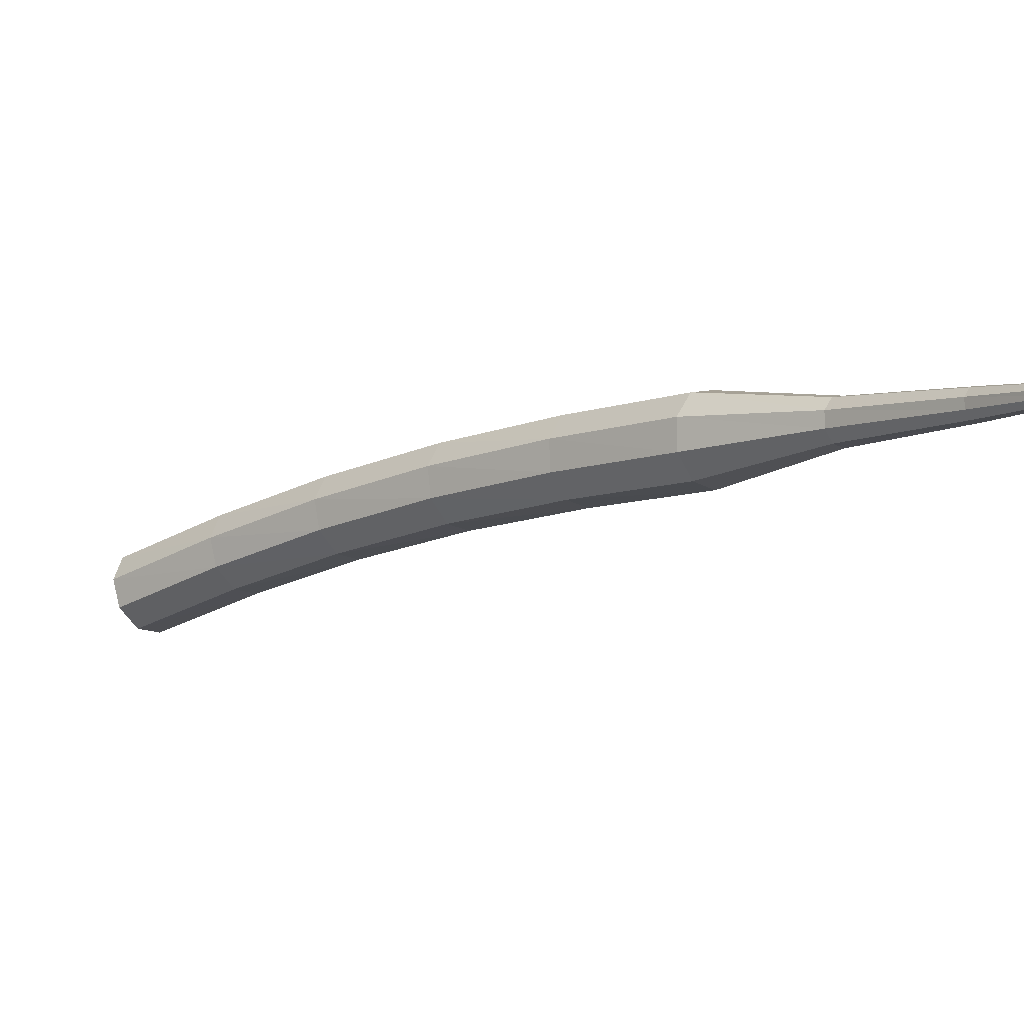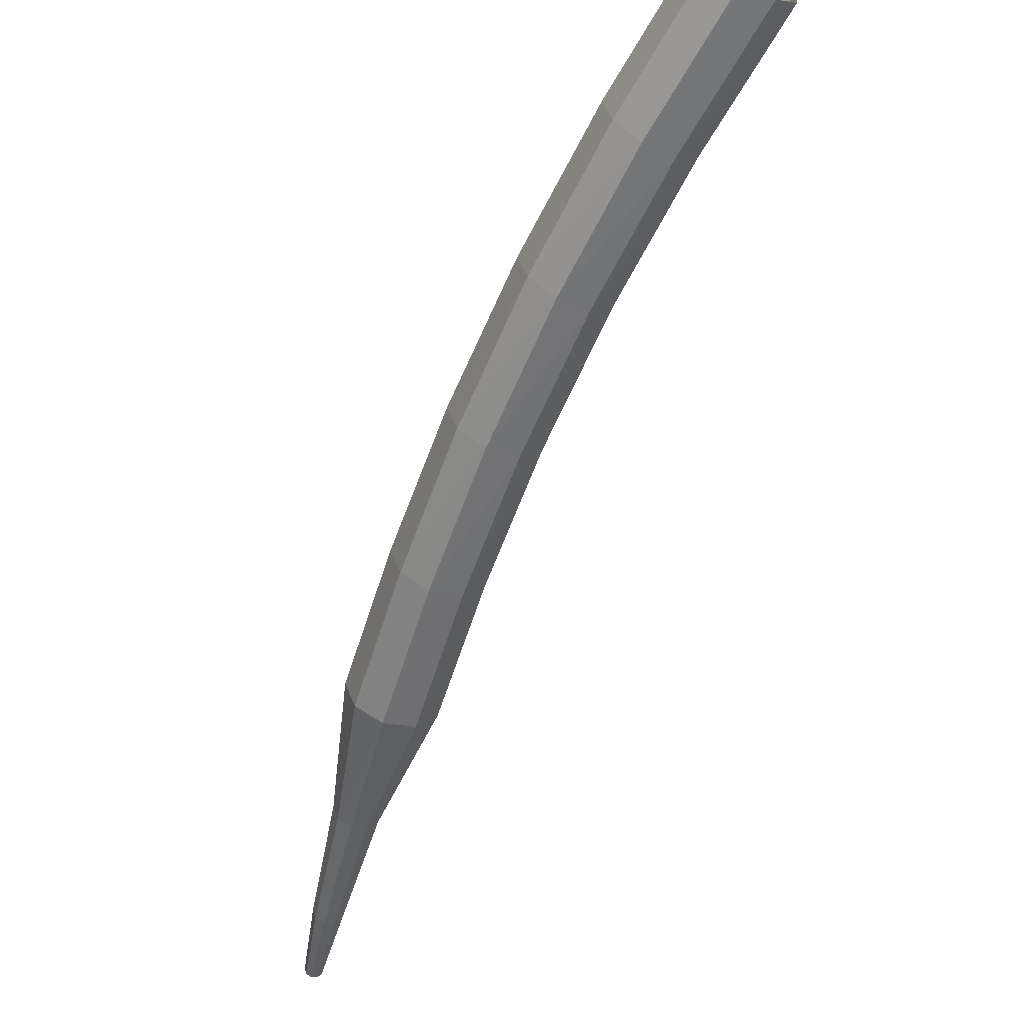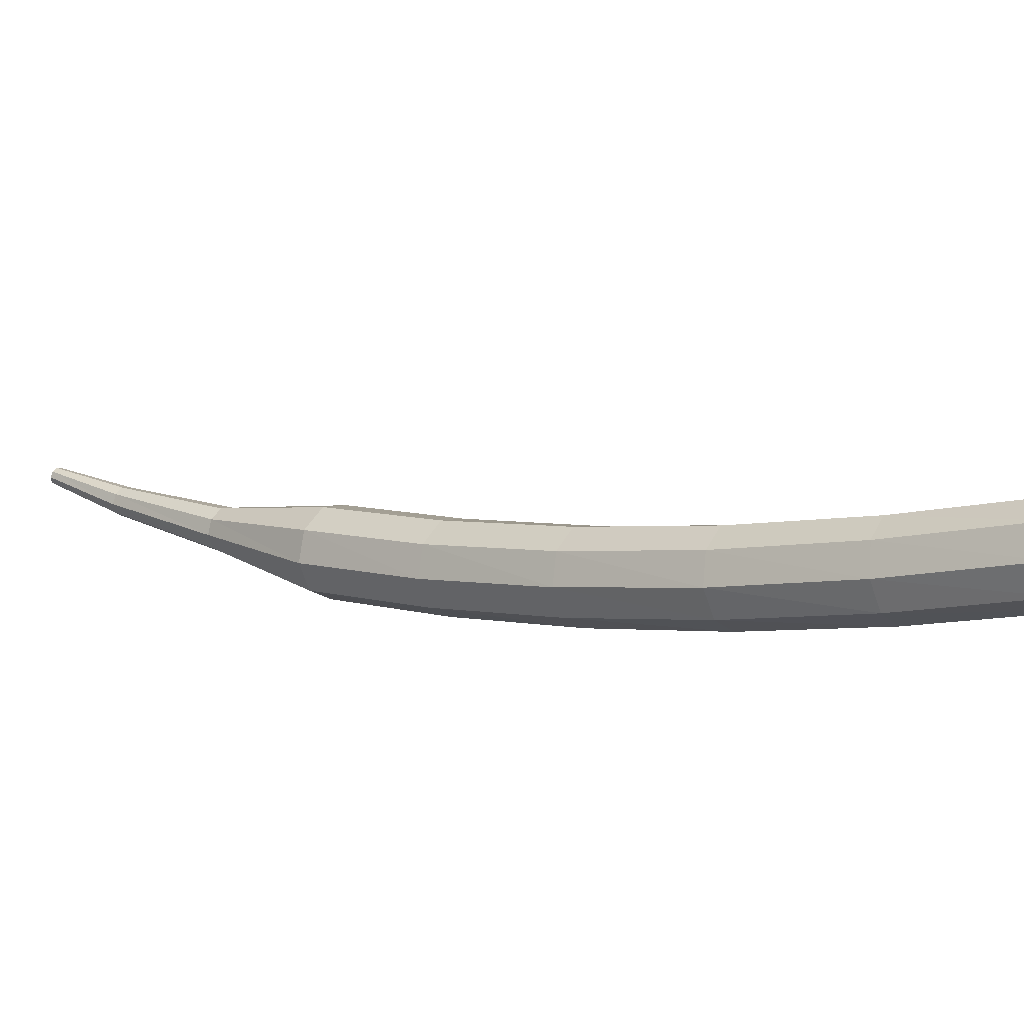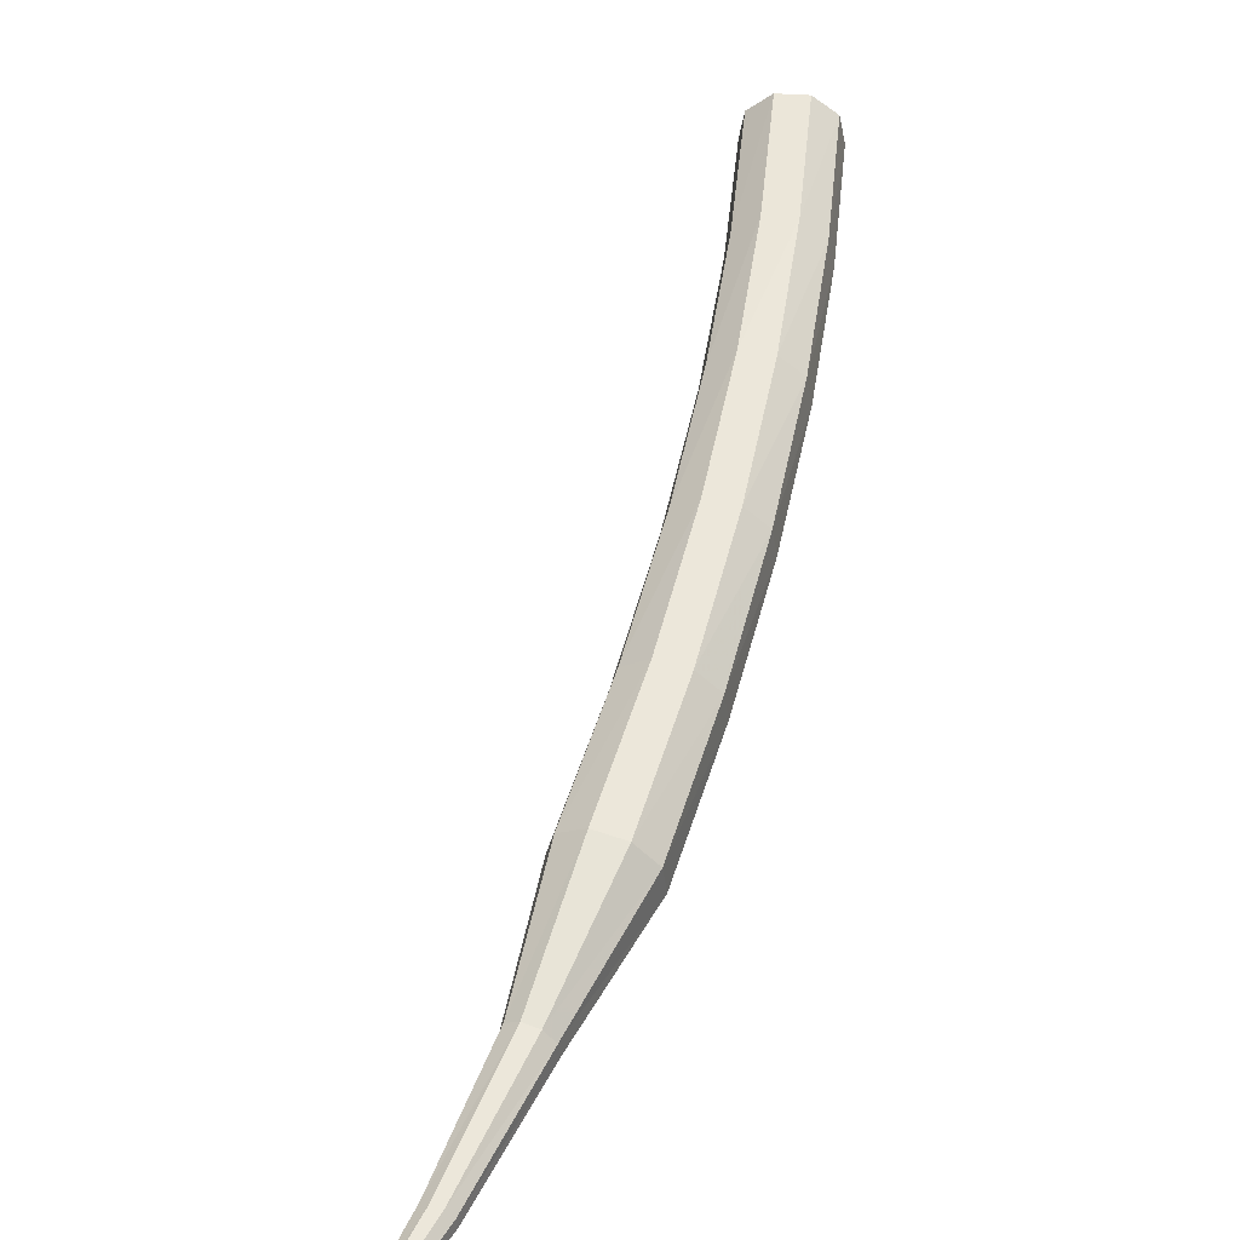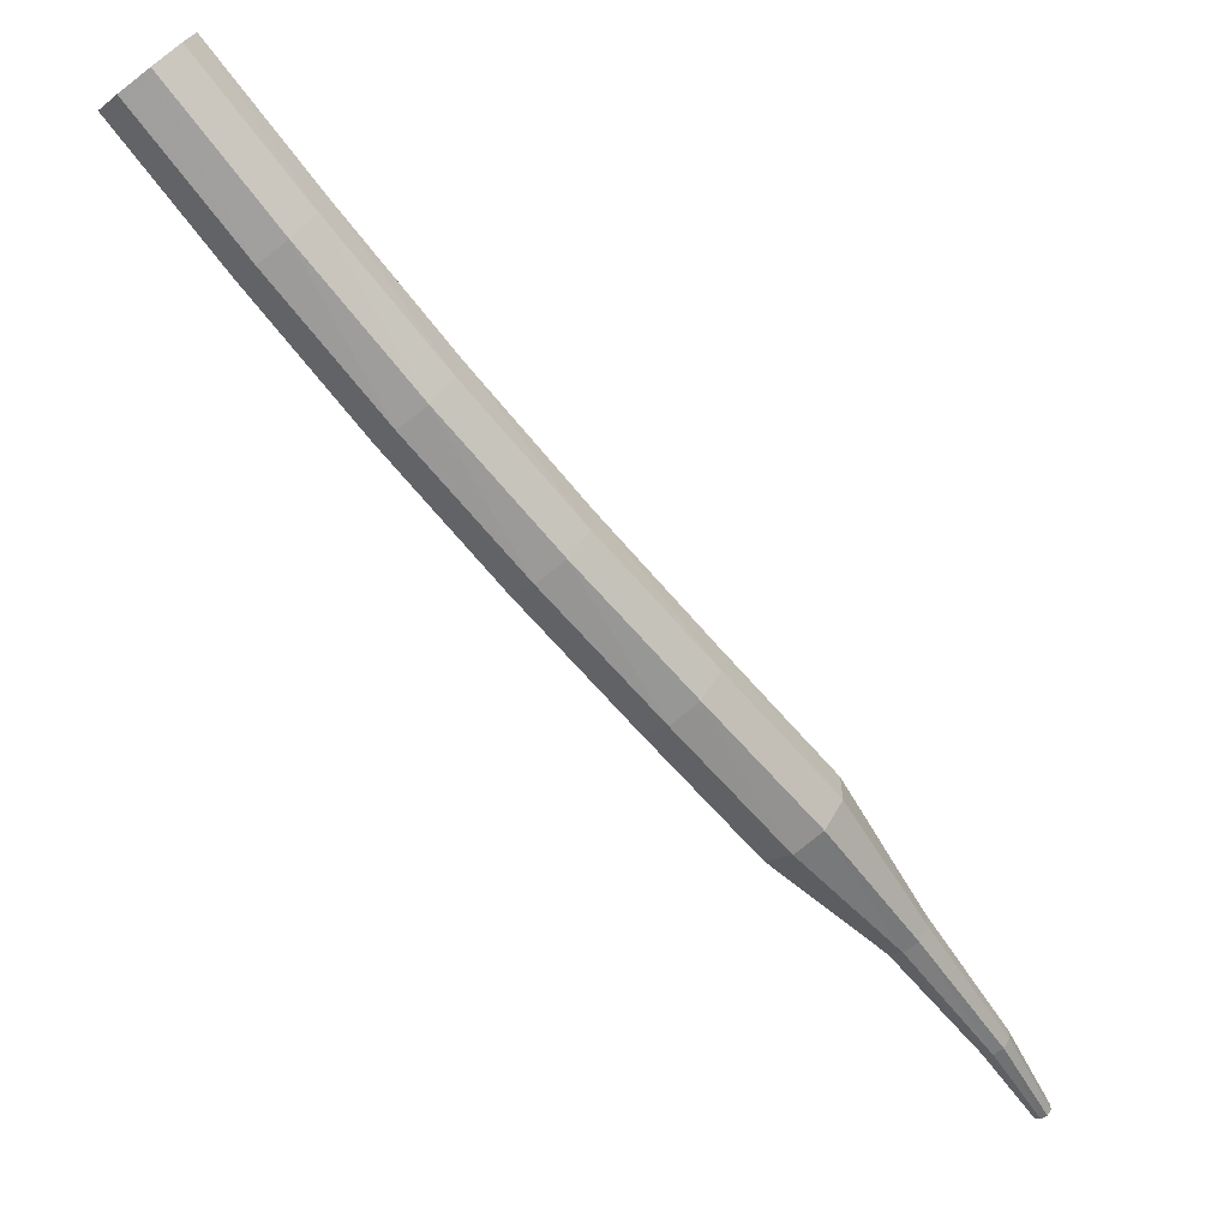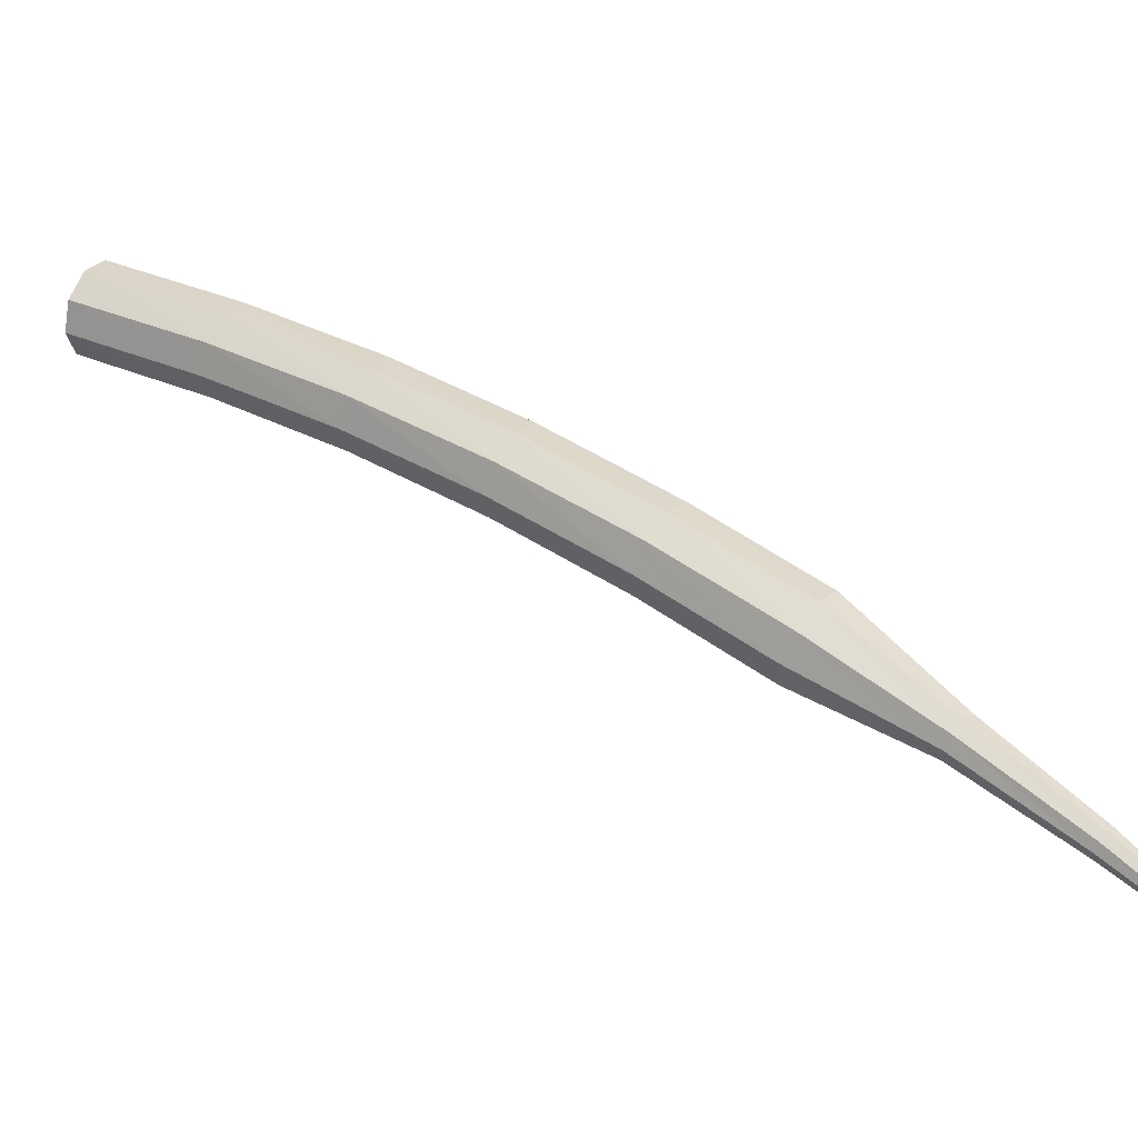
<metadata>
{"format":"obj","ext":"obj","renderer":"f3d","projection":"perspective","resolution":1024,"background":"white","views":[{"elev":-74.2,"azim":-108.6,"up":"+Z"},{"elev":-18.1,"azim":17.5,"up":"+Y"},{"elev":74.7,"azim":-32.4,"up":"+Y"},{"elev":14.2,"azim":-118.8,"up":"+Y"},{"elev":67.4,"azim":-93.4,"up":"+Z"},{"elev":-43.3,"azim":-133.4,"up":"+Z"}]}
</metadata>
<code>
g tube1
v 122.1 126.1 167.2
v 122.6 126.2 166.5
v 123.2 125.7 166.1
v 123.7 125 166.2
v 123.8 124.4 166.8
v 123.5 124.2 167.5
v 122.9 124.4 168.1
v 122.3 125 168.2
v 122 125.7 167.9
v 122.1 126.1 167.2
v 119.4 123.7 165.2
v 119.8 123.8 164.5
v 120.5 123.4 164.1
v 121 122.7 164.2
v 121.1 122.1 164.8
v 120.8 121.8 165.5
v 120.2 122 166.1
v 119.6 122.6 166.2
v 119.2 123.3 165.9
v 119.4 123.7 165.2
v 116.7 121.3 163
v 117.2 121.4 162.3
v 117.9 121 162
v 118.4 120.3 162.1
v 118.6 119.7 162.7
v 118.2 119.4 163.4
v 117.6 119.5 163.9
v 117 120.1 164.1
v 116.6 120.8 163.7
v 116.7 121.3 163
v 114.2 118.7 160.7
v 114.8 118.9 160
v 115.5 118.5 159.7
v 116 117.9 159.8
v 116.2 117.3 160.3
v 115.8 116.9 161
v 115.2 117 161.6
v 114.5 117.5 161.7
v 114.1 118.2 161.4
v 114.2 118.7 160.7
v 111.9 116.2 158.3
v 112.5 116.3 157.6
v 113.2 116 157.3
v 113.8 115.4 157.4
v 113.9 114.8 157.9
v 113.6 114.4 158.6
v 112.9 114.4 159.1
v 112.2 114.9 159.2
v 111.8 115.6 158.9
v 111.9 116.2 158.3
v 109.8 113.6 155.7
v 110.4 113.9 155.1
v 111.1 113.6 154.8
v 111.7 113 154.9
v 111.9 112.3 155.4
v 111.5 111.9 156
v 110.9 111.9 156.5
v 110.1 112.4 156.7
v 109.7 113.1 156.3
v 109.8 113.6 155.7
v 108.4 110.9 153
v 108.7 111 152.7
v 109.1 110.9 152.6
v 109.3 110.6 152.6
v 109.4 110.2 152.9
v 109.2 110 153.2
v 108.9 110 153.4
v 108.5 110.2 153.5
v 108.3 110.6 153.3
v 108.4 110.9 153
v 106.7 108.7 150.2
v 106.9 108.7 150.1
v 107.2 108.7 150
v 107.4 108.4 150
v 107.4 108.2 150.1
v 107.2 108 150.3
v 107 108.1 150.5
v 106.8 108.2 150.5
v 106.7 108.5 150.4
v 106.7 108.7 150.2
v 105.6 107.3 148.2
v 105.8 107.4 148.1
v 105.9 107.3 148
v 106 107.2 148.1
v 106 107.1 148.1
v 105.9 107 148.3
v 105.8 107 148.3
v 105.7 107.1 148.4
v 105.6 107.2 148.3
v 105.6 107.3 148.2
f 1 2 12
f 12 11 1
f 2 3 13
f 13 12 2
f 3 4 14
f 14 13 3
f 4 5 15
f 15 14 4
f 5 6 16
f 16 15 5
f 6 7 17
f 17 16 6
f 7 8 18
f 18 17 7
f 8 9 19
f 19 18 8
f 9 10 20
f 20 19 9
f 11 12 22
f 22 21 11
f 12 13 23
f 23 22 12
f 13 14 24
f 24 23 13
f 14 15 25
f 25 24 14
f 15 16 26
f 26 25 15
f 16 17 27
f 27 26 16
f 17 18 28
f 28 27 17
f 18 19 29
f 29 28 18
f 19 20 30
f 30 29 19
f 21 22 32
f 32 31 21
f 22 23 33
f 33 32 22
f 23 24 34
f 34 33 23
f 24 25 35
f 35 34 24
f 25 26 36
f 36 35 25
f 26 27 37
f 37 36 26
f 27 28 38
f 38 37 27
f 28 29 39
f 39 38 28
f 29 30 40
f 40 39 29
f 31 32 42
f 42 41 31
f 32 33 43
f 43 42 32
f 33 34 44
f 44 43 33
f 34 35 45
f 45 44 34
f 35 36 46
f 46 45 35
f 36 37 47
f 47 46 36
f 37 38 48
f 48 47 37
f 38 39 49
f 49 48 38
f 39 40 50
f 50 49 39
f 41 42 52
f 52 51 41
f 42 43 53
f 53 52 42
f 43 44 54
f 54 53 43
f 44 45 55
f 55 54 44
f 45 46 56
f 56 55 45
f 46 47 57
f 57 56 46
f 47 48 58
f 58 57 47
f 48 49 59
f 59 58 48
f 49 50 60
f 60 59 49
f 51 52 62
f 62 61 51
f 52 53 63
f 63 62 52
f 53 54 64
f 64 63 53
f 54 55 65
f 65 64 54
f 55 56 66
f 66 65 55
f 56 57 67
f 67 66 56
f 57 58 68
f 68 67 57
f 58 59 69
f 69 68 58
f 59 60 70
f 70 69 59
f 61 62 72
f 72 71 61
f 62 63 73
f 73 72 62
f 63 64 74
f 74 73 63
f 64 65 75
f 75 74 64
f 65 66 76
f 76 75 65
f 66 67 77
f 77 76 66
f 67 68 78
f 78 77 67
f 68 69 79
f 79 78 68
f 69 70 80
f 80 79 69
f 71 72 82
f 82 81 71
f 72 73 83
f 83 82 72
f 73 74 84
f 84 83 73
f 74 75 85
f 85 84 74
f 75 76 86
f 86 85 75
f 76 77 87
f 87 86 76
f 77 78 88
f 88 87 77
f 78 79 89
f 89 88 78
f 79 80 90
f 90 89 79

</code>
